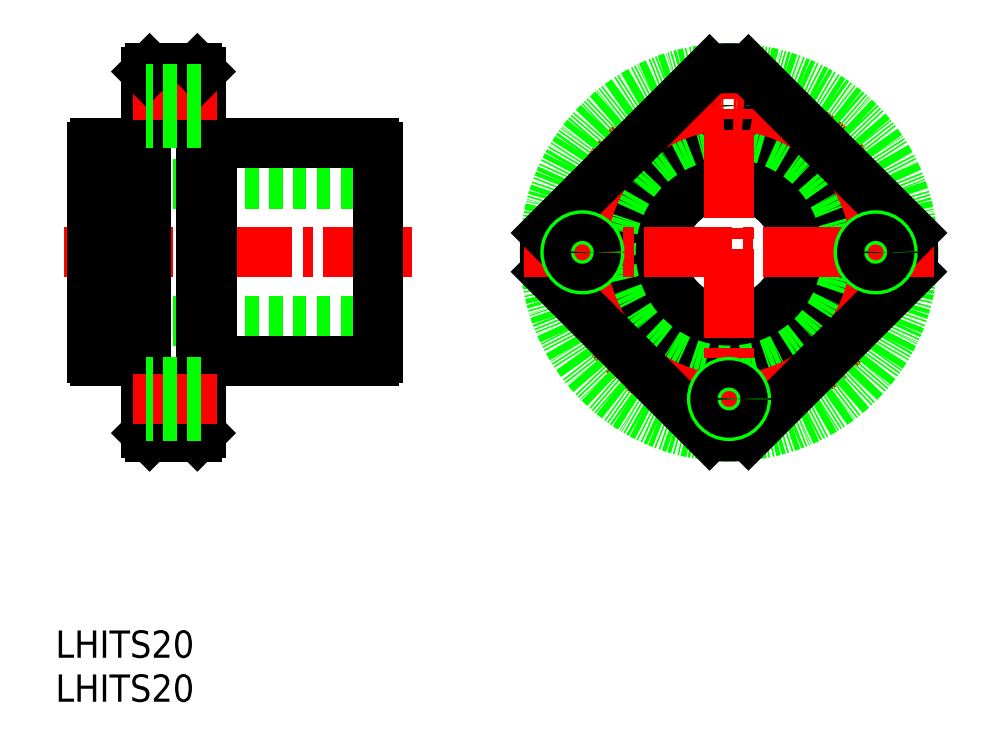
<metadata>
{"format":"dxf","ext":"dxf","renderer":"ezdxf+matplotlib","layout":"modelspace","background":"white","min_lineweight":24,"dpi":150}
</metadata>
<code>
0
SECTION
2
ENTITIES
0
TEXT
8
0
10
414.1
20
200.1
30
0
40
4
1
LHITS20
0
TEXT
8
0
10
414.1
20
206.5
30
0
40
4
1
LHITS20
0
LINE
8
0
10
461.4
20
256
30
0
11
419.4
21
256
31
0
0
LINE
8
CENTER
10
466.3
20
266
30
0
11
414.5
21
266
31
0
0
LINE
8
0
10
461.4
20
276
30
0
11
419.4
21
276
31
0
0
LINE
8
0
10
437
20
282
30
0
11
460.9
21
282
31
0
0
LINE
8
0
10
437
20
250
30
0
11
460.9
21
250
31
0
0
LINE
8
0
10
425.8
20
282
30
0
11
425.8
21
250
31
0
0
LINE
8
0
10
437
20
250
30
0
11
437
21
282
31
0
0
LINE
8
0
10
419.4
20
250.5
30
0
11
419.4
21
281.4
31
0
0
LINE
8
0
10
427.4
20
239.5
30
0
11
427.4
21
292.5
31
0
0
LINE
8
0
10
435.4
20
239.5
30
0
11
435.4
21
292.5
31
0
0
LINE
8
0
10
419.9
20
250
30
0
11
425.8
21
250
31
0
0
ARC
8
0
10
420.6
20
251.1
30
0
40
1.3
50
207.8
51
242.2
0
LINE
8
0
10
427.9
20
239
30
0
11
434.9
21
239
31
0
0
LINE
8
0
10
427.9
20
239
30
0
11
427.4
21
239.5
31
0
0
LINE
8
0
10
427.4
20
250.2
30
0
11
425.8
21
250.2
31
0
0
LINE
8
0
10
434.9
20
239
30
0
11
435.4
21
239.5
31
0
0
LINE
8
0
10
435.4
20
250.2
30
0
11
437
21
250.2
31
0
0
LINE
8
0
10
419.9
20
282
30
0
11
425.8
21
282
31
0
0
ARC
8
0
10
420.6
20
280.8
30
0
40
1.3
50
117.8
51
152.2
0
LINE
8
0
10
427.9
20
293
30
0
11
434.9
21
293
31
0
0
LINE
8
CENTER
10
425.5
20
287.5
30
0
11
437.8
21
287.5
31
0
0
LINE
8
0
10
427.4
20
281.7
30
0
11
425.8
21
281.7
31
0
0
LINE
8
0
10
427.9
20
293
30
0
11
427.4
21
292.5
31
0
0
LINE
8
0
10
435.4
20
281.7
30
0
11
437
21
281.7
31
0
0
LINE
8
0
10
434.9
20
293
30
0
11
435.4
21
292.5
31
0
0
CIRCLE
8
0
10
512.9
20
266
30
0
40
16
0
CIRCLE
8
0
10
512.9
20
266
30
0
40
15.75
0
CIRCLE
8
0
10
512.9
20
266
30
0
40
10
0
LINE
8
0
10
461.4
20
250.5
30
0
11
461.4
21
281.4
31
0
0
ARC
8
0
10
460.3
20
251.1
30
0
40
1.3
50
297.8
51
332.2
0
ARC
8
0
10
460.3
20
280.8
30
0
40
1.3
50
27.8
51
62.2
0
CIRCLE
8
0
10
512.9
20
287.5
30
0
40
2.5
0
CIRCLE
8
0
10
512.9
20
287.5
30
0
40
2
0
LINE
8
0
10
435.4
20
285.5
30
0
11
427.4
21
285.5
31
0
0
LINE
8
0
10
435.4
20
285
30
0
11
427.4
21
285
31
0
0
LINE
8
0
10
435.4
20
289.5
30
0
11
427.4
21
289.5
31
0
0
LINE
8
0
10
435.4
20
290
30
0
11
427.4
21
290
31
0
0
CIRCLE
8
CENTER
10
512.9
20
266
30
0
40
21.5
0
CIRCLE
8
0
10
512.9
20
266
30
0
40
27
0
LINE
8
CENTER
10
512.9
20
236
30
0
11
512.9
21
296
31
0
0
ARC
8
0
10
512.9
20
266
30
0
40
27
50
173.9
51
186.1
0
ARC
8
0
10
512.9
20
266
30
0
40
27
50
353.9
51
6.058
0
LINE
8
0
10
539.7
20
263.1
30
0
11
515.7
21
239.1
31
0
0
LINE
8
0
10
510
20
239.1
30
0
11
486
21
263.1
31
0
0
ARC
8
0
10
512.9
20
266
30
0
40
27
50
263.9
51
276.1
0
LINE
8
CENTER
10
482.9
20
266
30
0
11
542.9
21
266
31
0
0
LINE
8
0
10
539.7
20
268.8
30
0
11
515.7
21
292.8
31
0
0
LINE
8
0
10
510
20
292.8
30
0
11
486
21
268.8
31
0
0
ARC
8
0
10
512.9
20
266
30
0
40
27
50
83.94
51
96.06
0
CIRCLE
8
0
10
491.4
20
266
30
0
40
2.5
0
CIRCLE
8
0
10
491.4
20
266
30
0
40
2
0
CIRCLE
8
0
10
512.9
20
244.5
30
0
40
2.5
0
CIRCLE
8
0
10
512.9
20
244.5
30
0
40
2
0
CIRCLE
8
0
10
534.4
20
266
30
0
40
2.5
0
CIRCLE
8
0
10
534.4
20
266
30
0
40
2
0
LINE
8
CENTER
10
425.5
20
244.5
30
0
11
437.8
21
244.5
31
0
0
LINE
8
0
10
435.4
20
246.5
30
0
11
427.4
21
246.5
31
0
0
LINE
8
0
10
435.4
20
247
30
0
11
427.4
21
247
31
0
0
LINE
8
0
10
435.4
20
242.5
30
0
11
427.4
21
242.5
31
0
0
LINE
8
0
10
435.4
20
242
30
0
11
427.4
21
242
31
0
0
VIEWPORT
8
0
10
5.614
20
3.902
30
0
40
9.313
41
6.293
68
     1
69
     1
0
VIEWPORT
8
0
10
5.614
20
3.902
30
0
40
8.982
41
6.243
68
     2
69
     2
0
ENDSEC
0
EOF

</code>
